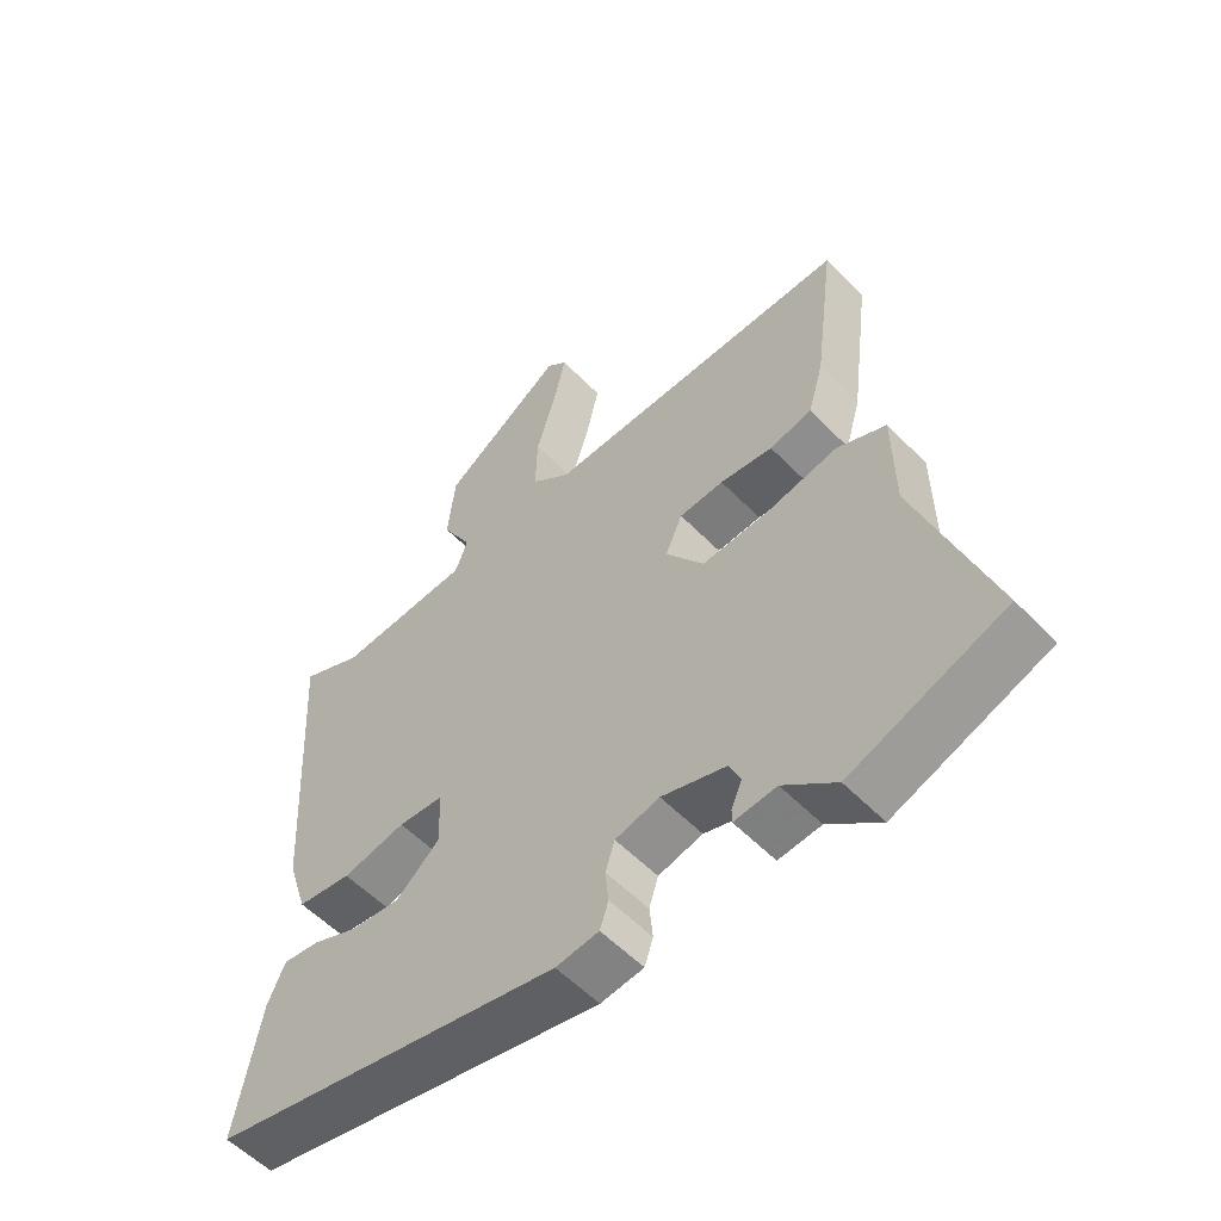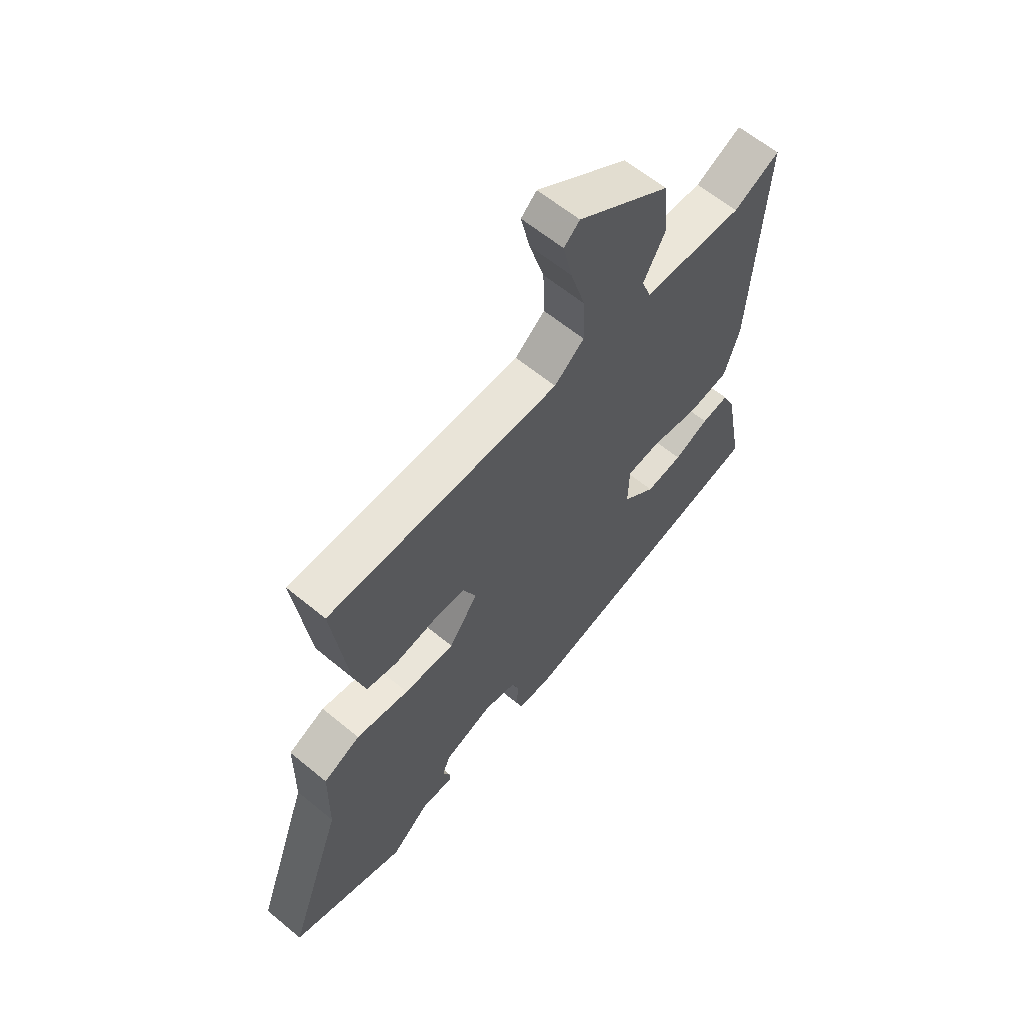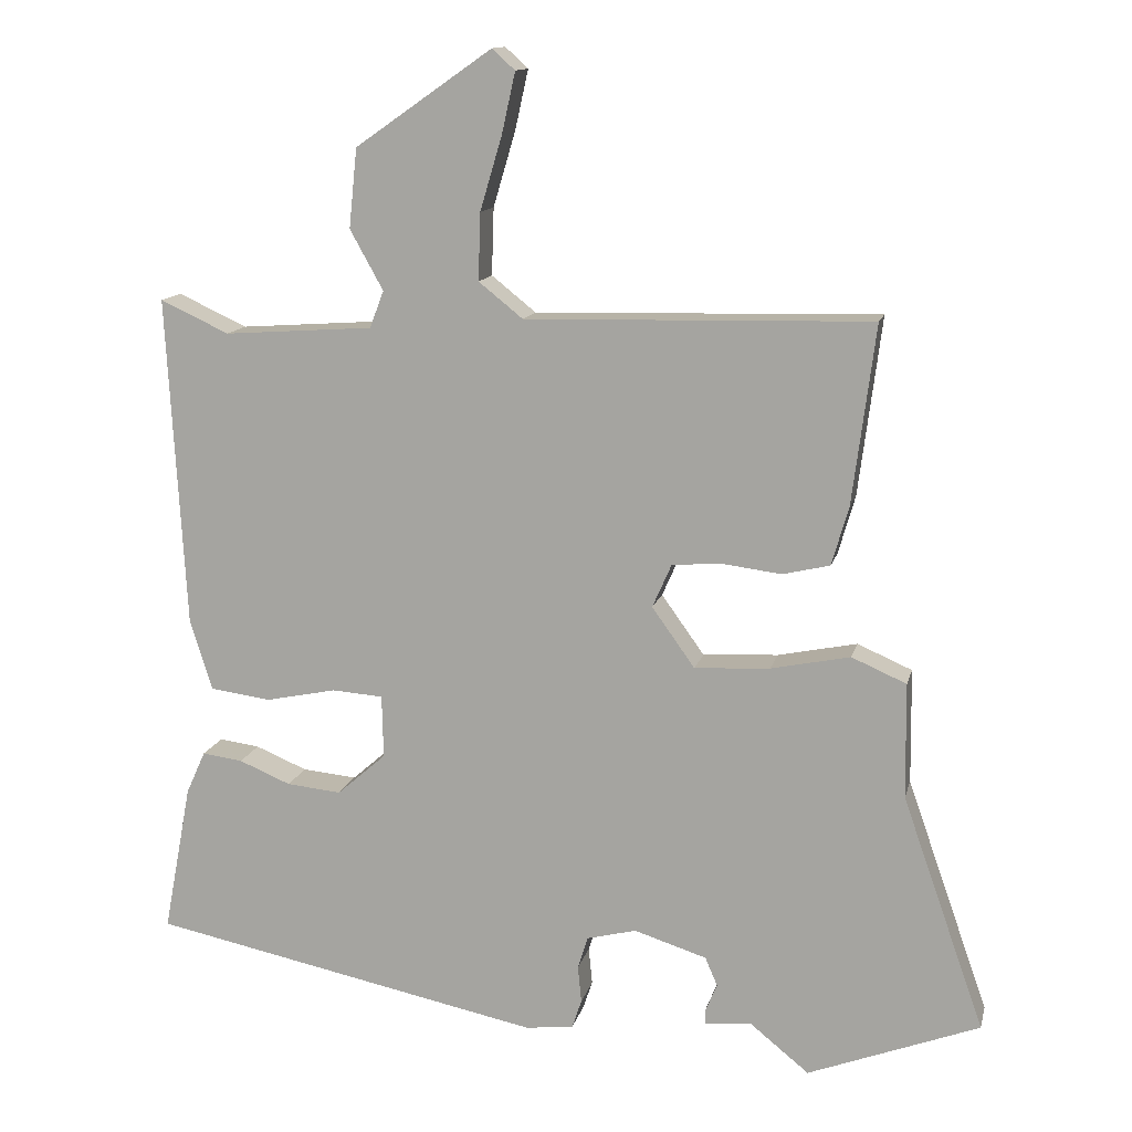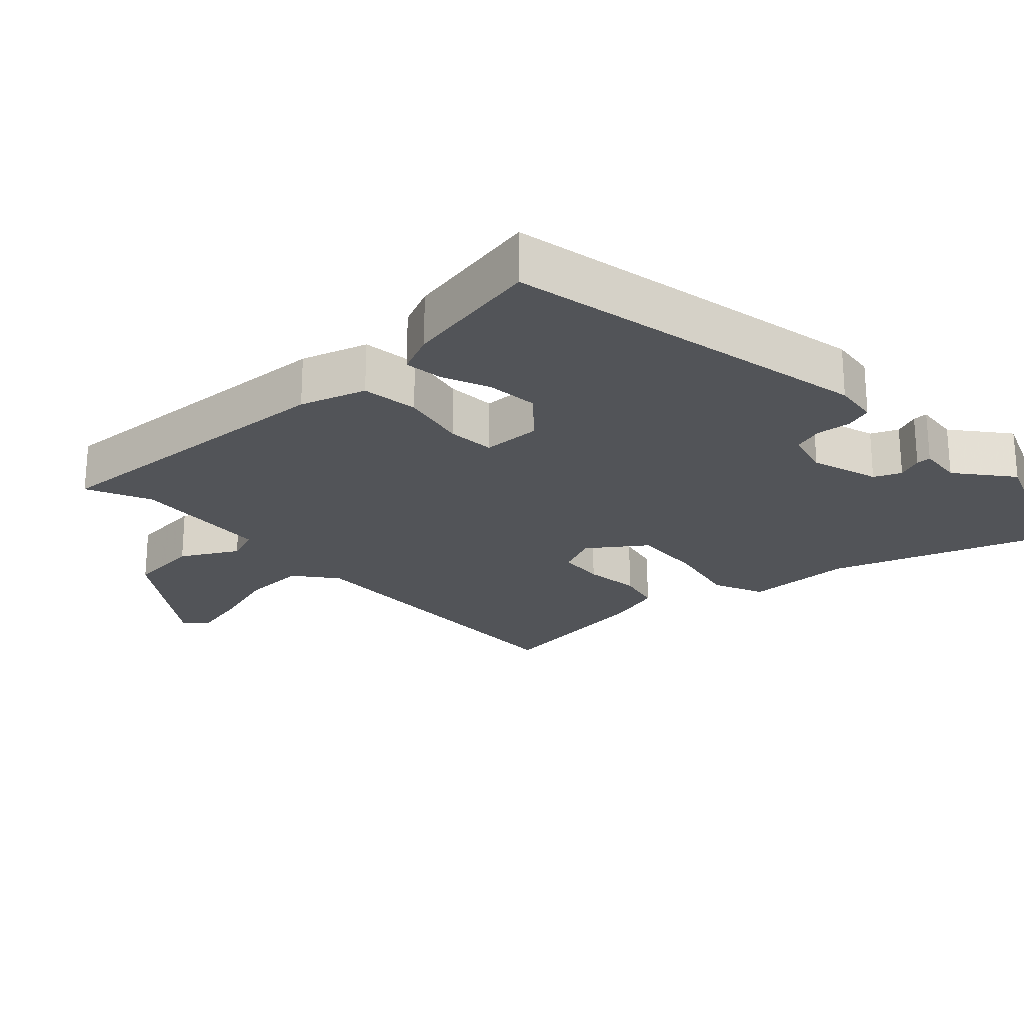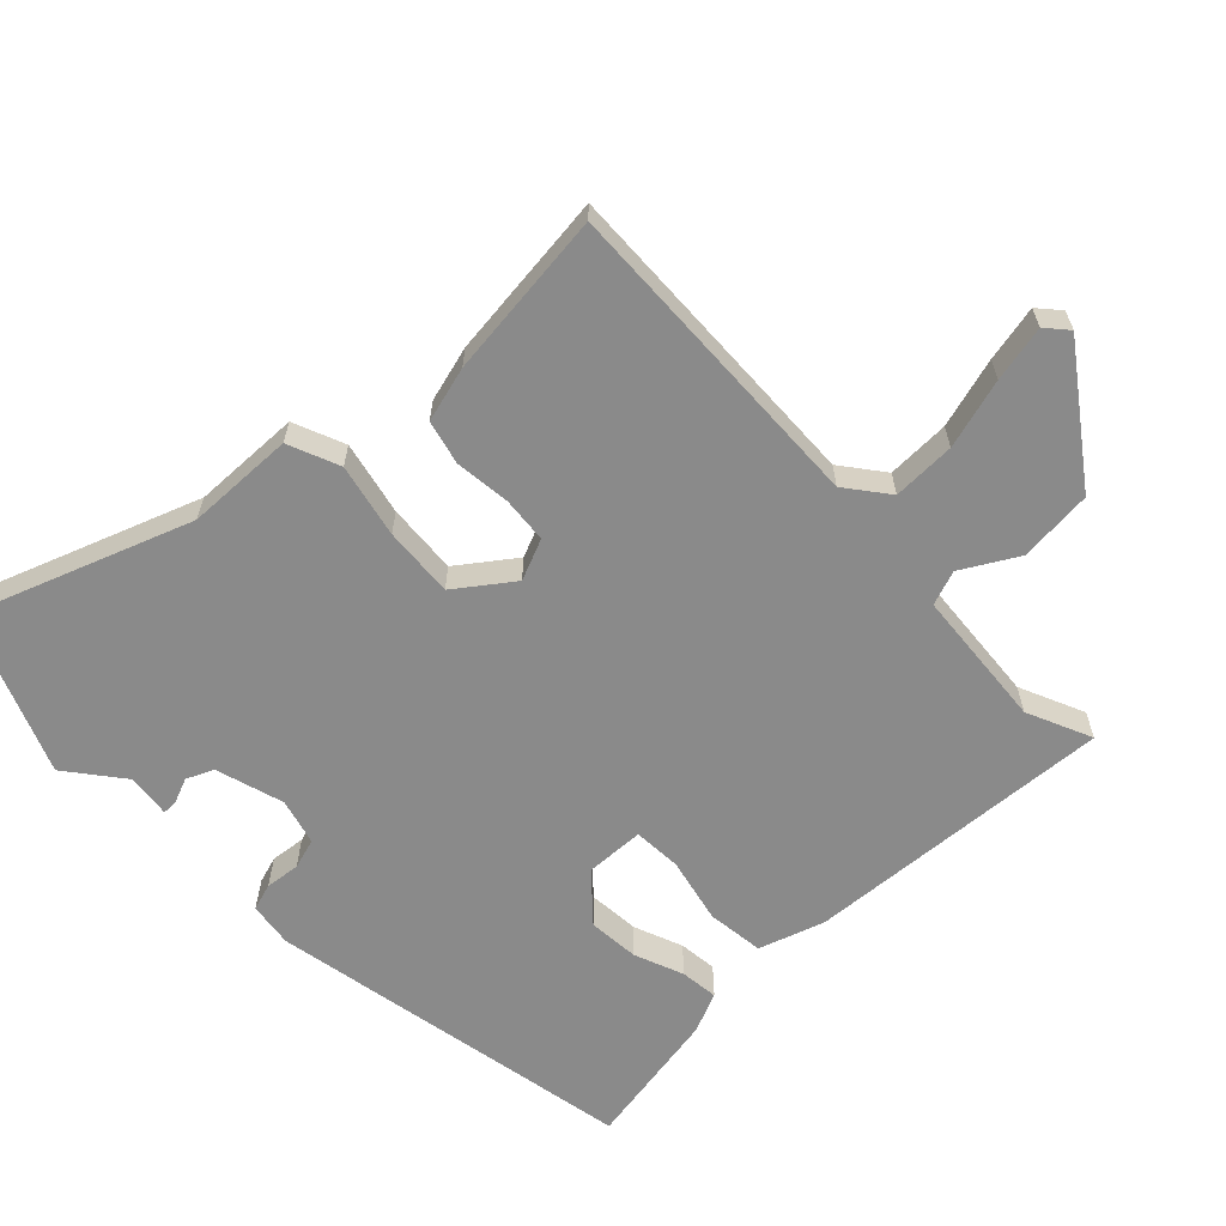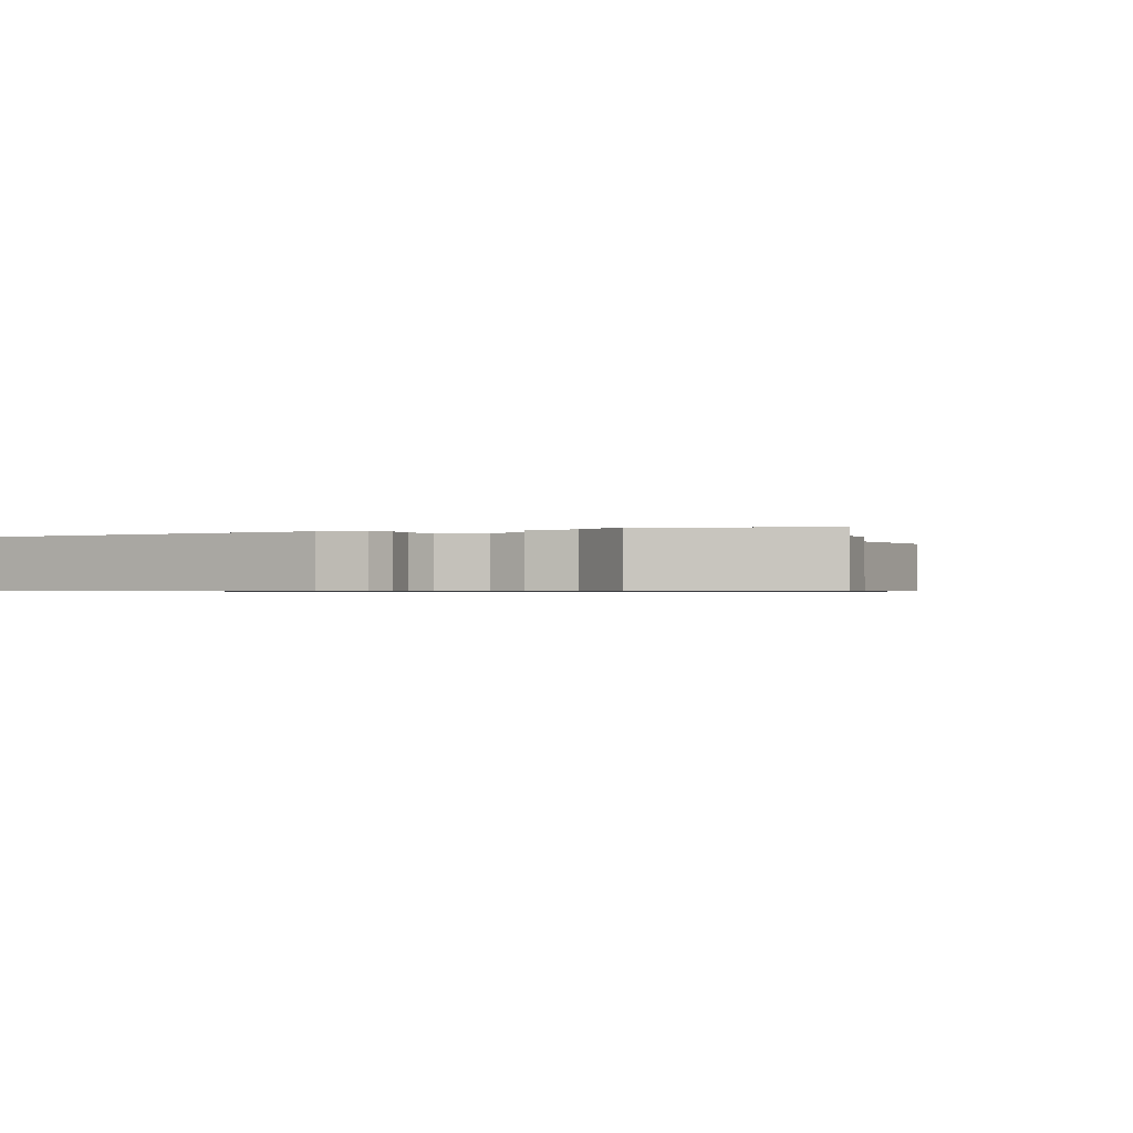
<metadata>
{"format":"obj","ext":"obj","renderer":"f3d","projection":"perspective","resolution":1024,"background":"white","views":[{"elev":-55.6,"azim":-136.9,"up":"+Z"},{"elev":62.0,"azim":-50.0,"up":"+Z"},{"elev":13.1,"azim":-167.0,"up":"+Z"},{"elev":-23.1,"azim":132.9,"up":"+Y"},{"elev":-63.4,"azim":-46.9,"up":"+Y"},{"elev":-0.6,"azim":-157.8,"up":"+Y"}]}
</metadata>
<code>
v 0.487 0.07 0.505
v 0.462 0.07 0.056
v 0.432 0.07 -0.039
v 0.35 0.07 -0.05
v 0.254 0.07 -0.03
v 0.185 0.07 -0.035
v 0.183 0.07 -0.12
v 0.249 0.07 -0.178
v 0.323 0.07 -0.171
v 0.393 0.07 -0.142
v 0.448 0.07 -0.135
v 0.474 0.07 -0.193
v 0.512 0.07 -0.395
v -0.02 0.07 -0.504
v -0.085 0.07 -0.496
v -0.098 0.07 -0.457
v -0.093 0.07 -0.407
v -0.107 0.07 -0.363
v -0.174 0.07 -0.346
v -0.272 0.07 -0.377
v -0.289 0.07 -0.416
v -0.273 0.07 -0.453
v -0.273 0.07 -0.474
v -0.337 0.07 -0.468
v -0.416 0.07 -0.532
v -0.648 0.07 -0.443
v -0.537 0.07 -0.127
v -0.535 0.07 0.029
v -0.461 0.07 0.061
v -0.354 0.07 0.039
v -0.252 0.07 0.033
v -0.194 0.07 0.114
v -0.22 0.07 0.173
v -0.287 0.07 0.178
v -0.367 0.07 0.168
v -0.431 0.07 0.183
v -0.454 0.07 0.263
v -0.485 0.07 0.505
v -0.018 0.07 0.494
v 0.042 0.07 0.542
v 0.039 0.07 0.633
v 0.009 0.07 0.734
v -0.009 0.07 0.815
v 0.022 0.07 0.843
v 0.207 0.07 0.714
v 0.218 0.07 0.607
v 0.173 0.07 0.526
v 0.192 0.07 0.476
v 0.394 0.07 0.462
v 0.487 0 0.505
v 0.462 0 0.056
v 0.432 0 -0.039
v 0.35 0 -0.05
v 0.254 0 -0.03
v 0.185 0 -0.035
v 0.183 0 -0.12
v 0.249 0 -0.178
v 0.323 0 -0.171
v 0.393 0 -0.142
v 0.448 0 -0.135
v 0.474 0 -0.193
v 0.512 0 -0.395
v -0.02 0 -0.504
v -0.085 0 -0.496
v -0.098 0 -0.457
v -0.093 0 -0.407
v -0.107 0 -0.363
v -0.174 0 -0.346
v -0.272 0 -0.377
v -0.289 0 -0.416
v -0.273 0 -0.453
v -0.273 0 -0.474
v -0.337 0 -0.468
v -0.416 0 -0.532
v -0.648 0 -0.443
v -0.537 0 -0.127
v -0.535 0 0.029
v -0.461 0 0.061
v -0.354 0 0.039
v -0.252 0 0.033
v -0.194 0 0.114
v -0.22 0 0.173
v -0.287 0 0.178
v -0.367 0 0.168
v -0.431 0 0.183
v -0.454 0 0.263
v -0.485 0 0.505
v -0.018 0 0.494
v 0.042 0 0.542
v 0.039 0 0.633
v 0.009 0 0.734
v -0.009 0 0.815
v 0.022 0 0.843
v 0.207 0 0.714
v 0.218 0 0.607
v 0.173 0 0.526
v 0.192 0 0.476
v 0.394 0 0.462
f 44 45 46 47
f 44 47 48
f 41 42 43 44
f 41 44 48
f 40 41 48
f 39 40 48
f 38 39 48
f 37 38 48 49
f 34 35 36 37
f 33 34 37 49
f 27 28 29 30
f 27 30 31
f 24 25 26 27
f 24 27 31
f 21 22 23 24
f 20 21 24 31
f 19 20 31 32
f 14 15 16 17
f 14 17 18
f 13 14 18
f 9 10 11 12
f 8 9 12 13
f 2 3 4 5
f 2 5 6
f 1 2 6
f 32 33 49 1
f 8 13 18 19
f 7 8 19 32
f 6 7 32
f 1 6 32
f 96 95 94 93
f 97 96 93
f 93 92 91 90
f 97 93 90
f 97 90 89
f 97 89 88
f 97 88 87
f 98 97 87 86
f 86 85 84 83
f 98 86 83 82
f 79 78 77 76
f 80 79 76
f 76 75 74 73
f 80 76 73
f 73 72 71 70
f 80 73 70 69
f 81 80 69 68
f 66 65 64 63
f 67 66 63
f 67 63 62
f 61 60 59 58
f 62 61 58 57
f 54 53 52 51
f 55 54 51
f 55 51 50
f 50 98 82 81
f 68 67 62 57
f 81 68 57 56
f 81 56 55
f 81 55 50
f 1 50 51 2
f 2 51 52 3
f 3 52 53 4
f 4 53 54 5
f 5 54 55 6
f 6 55 56 7
f 7 56 57 8
f 8 57 58 9
f 9 58 59 10
f 10 59 60 11
f 11 60 61 12
f 12 61 62 13
f 13 62 63 14
f 14 63 64 15
f 15 64 65 16
f 16 65 66 17
f 17 66 67 18
f 18 67 68 19
f 19 68 69 20
f 20 69 70 21
f 21 70 71 22
f 22 71 72 23
f 23 72 73 24
f 24 73 74 25
f 25 74 75 26
f 26 75 76 27
f 27 76 77 28
f 28 77 78 29
f 29 78 79 30
f 30 79 80 31
f 31 80 81 32
f 32 81 82 33
f 33 82 83 34
f 34 83 84 35
f 35 84 85 36
f 36 85 86 37
f 37 86 87 38
f 38 87 88 39
f 39 88 89 40
f 40 89 90 41
f 41 90 91 42
f 42 91 92 43
f 43 92 93 44
f 44 93 94 45
f 45 94 95 46
f 46 95 96 47
f 47 96 97 48
f 48 97 98 49
f 49 98 50 1

</code>
